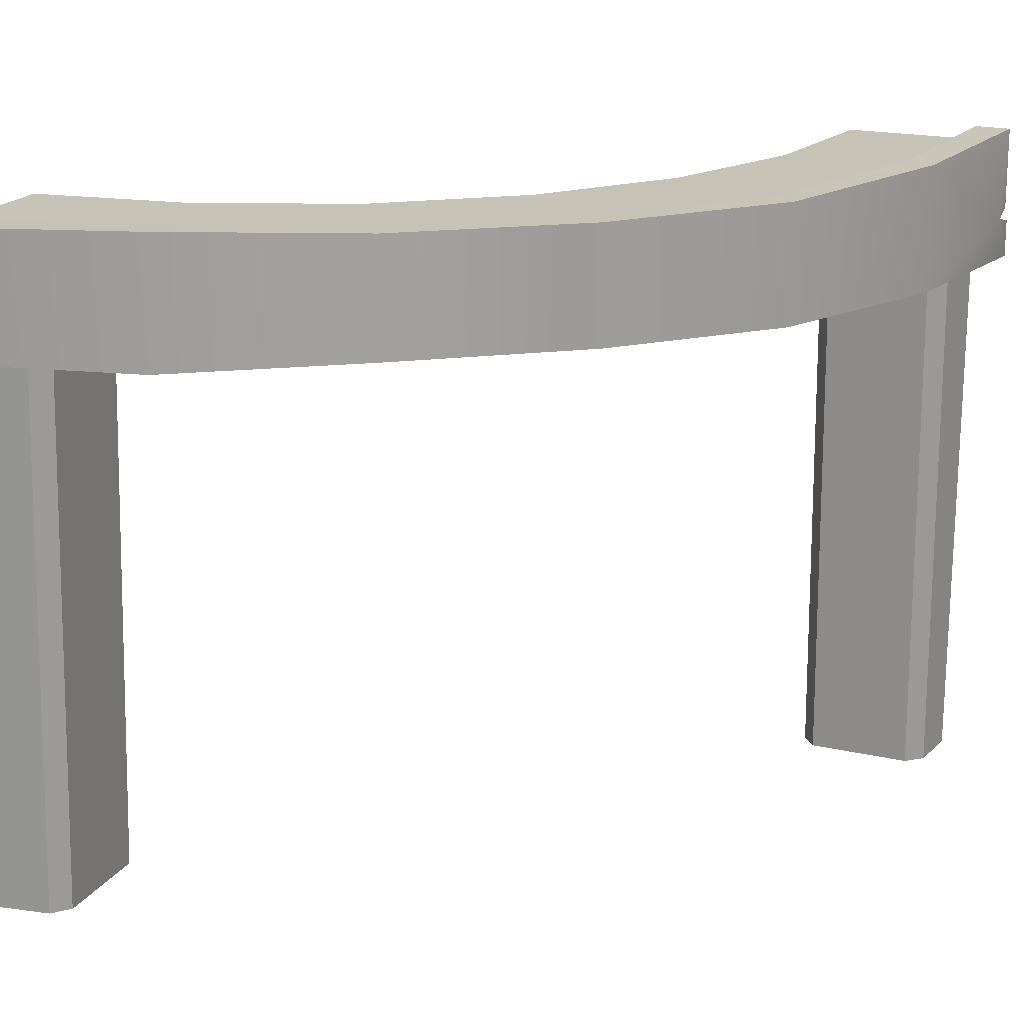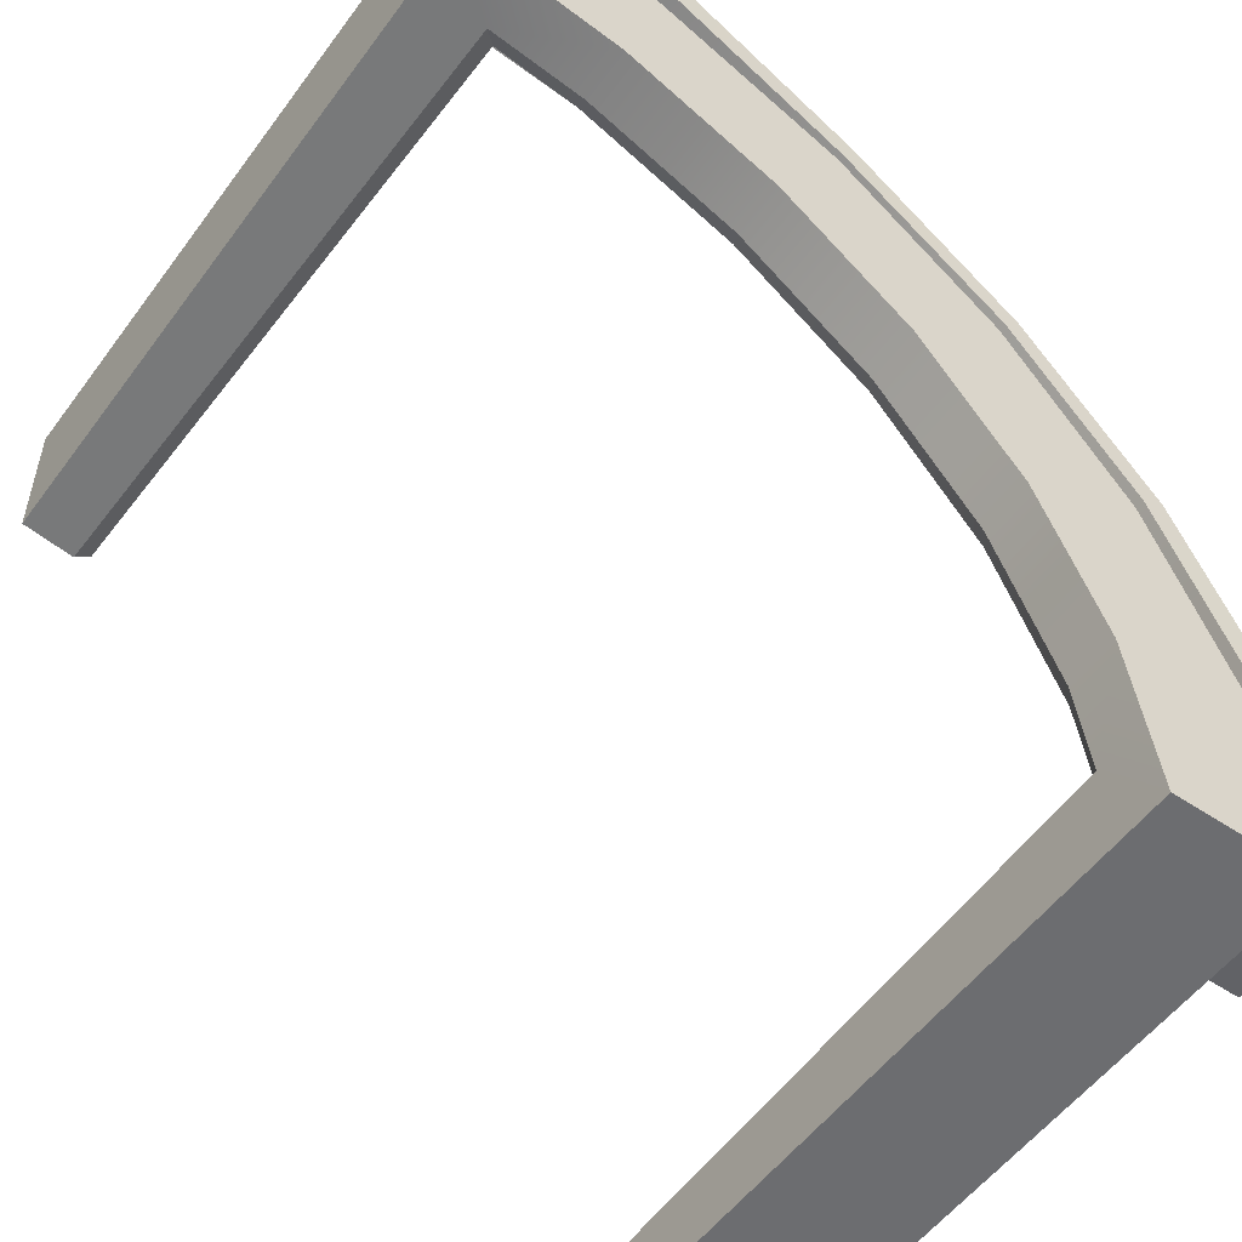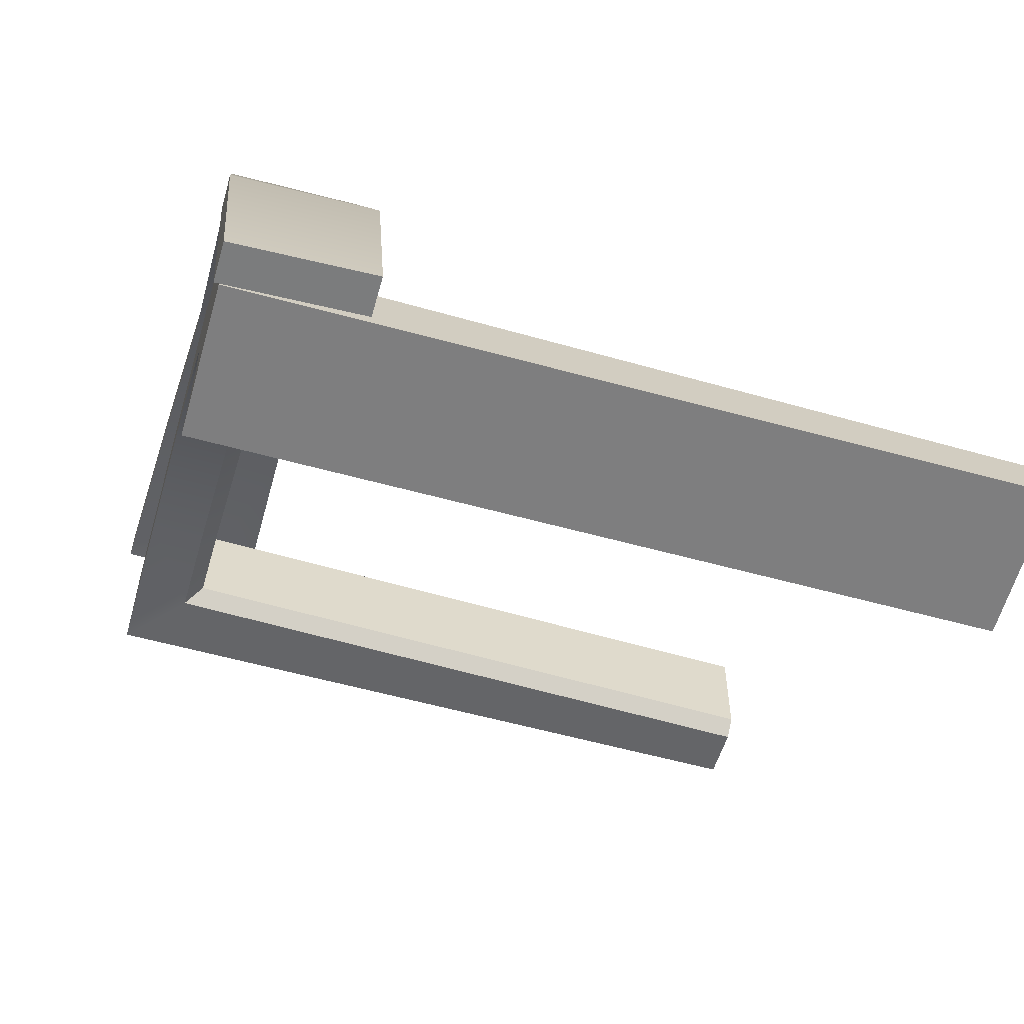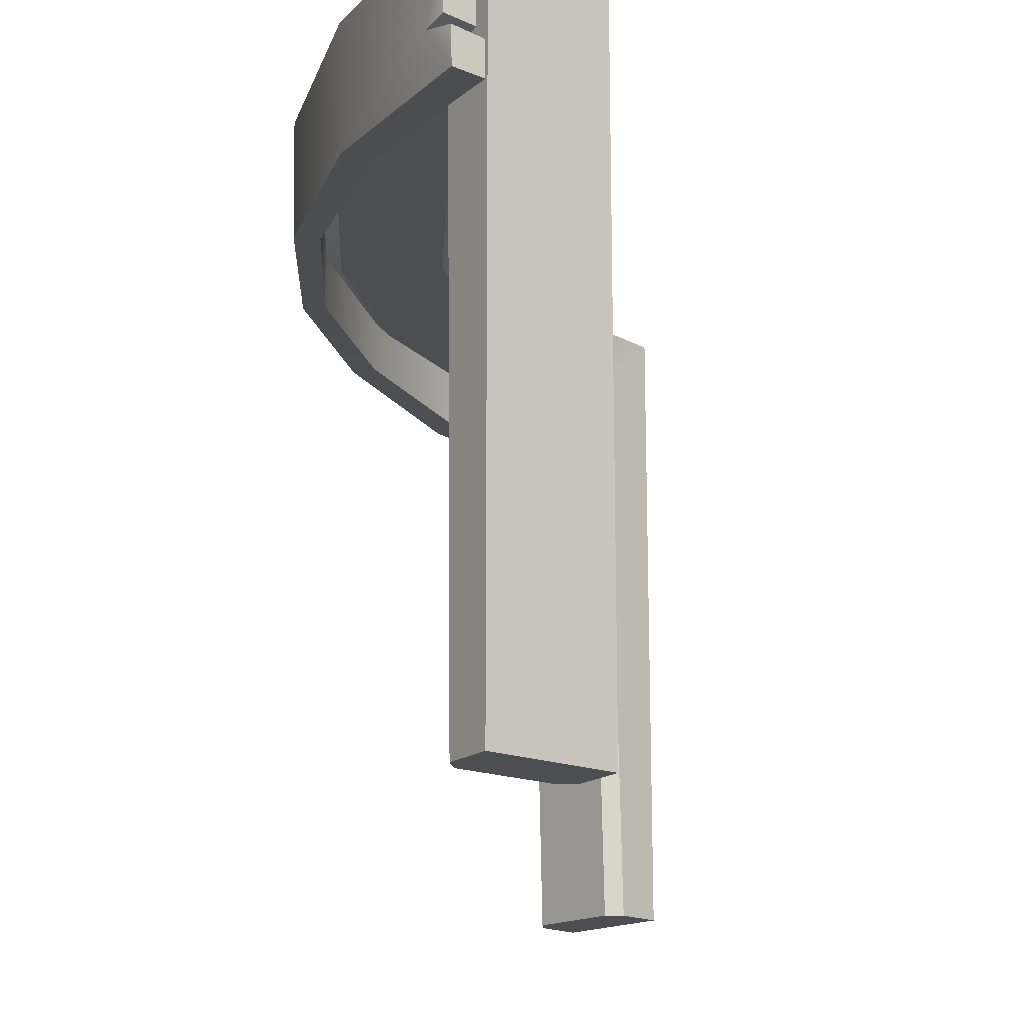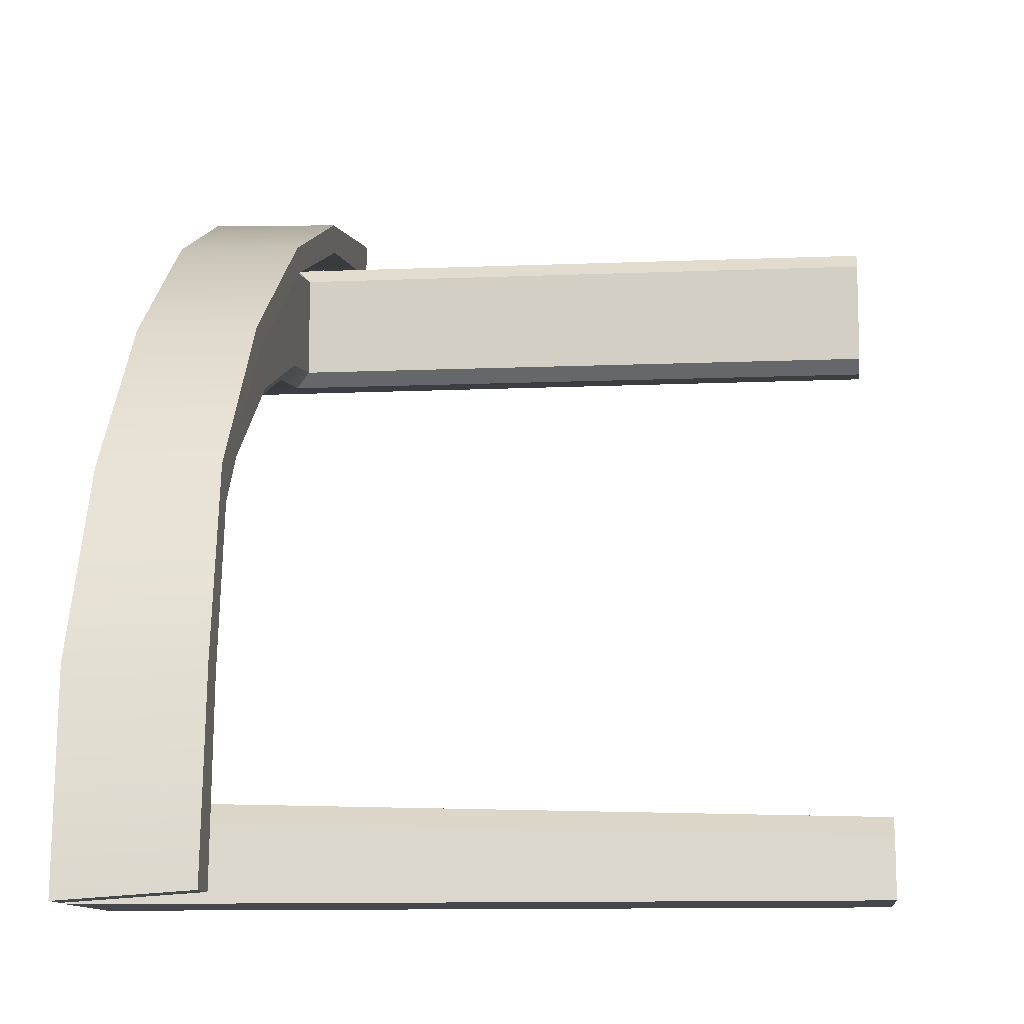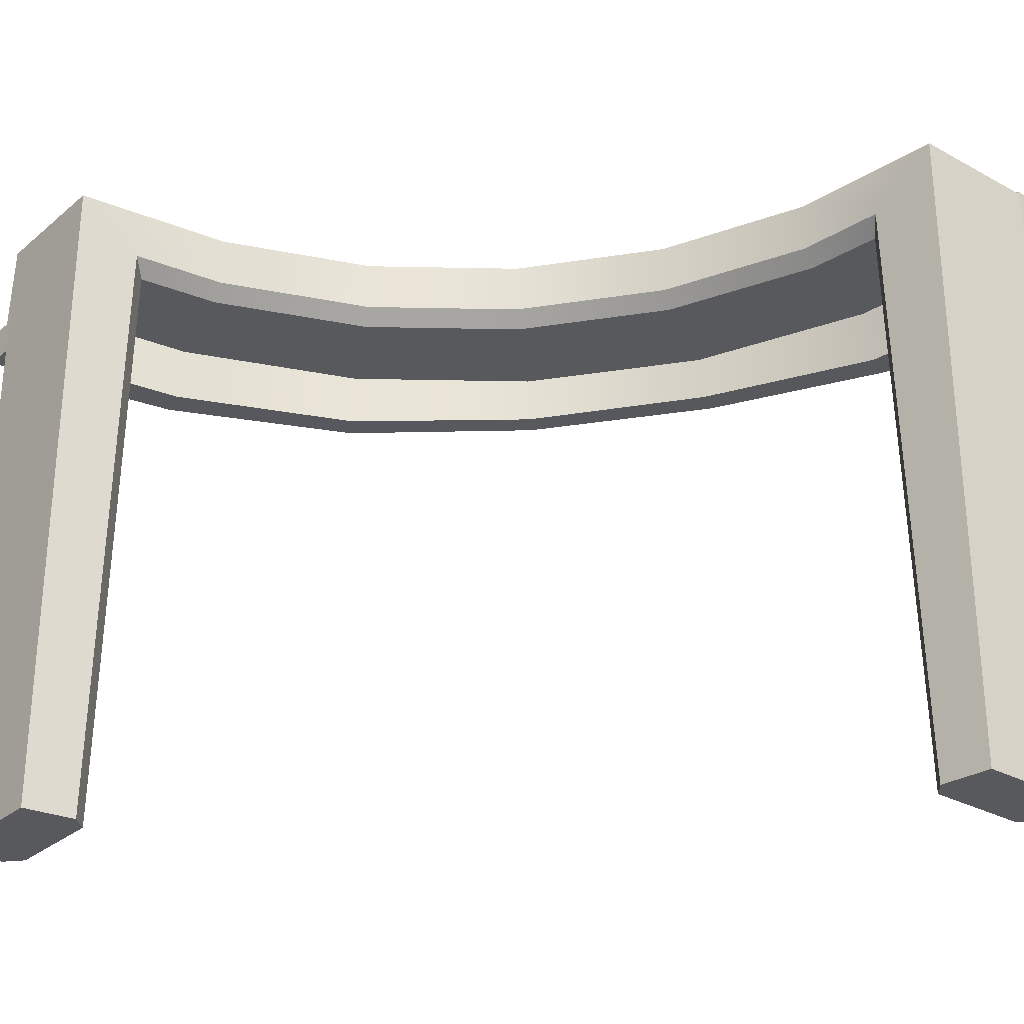
<metadata>
{"format":"obj","ext":"obj","renderer":"f3d","projection":"perspective","resolution":1024,"background":"white","views":[{"elev":19.2,"azim":-66.7,"up":"+Y"},{"elev":-54.0,"azim":144.4,"up":"+Z"},{"elev":-59.4,"azim":-105.7,"up":"+Z"},{"elev":-16.8,"azim":49.9,"up":"+Y"},{"elev":-11.0,"azim":-83.7,"up":"+Z"},{"elev":-29.2,"azim":140.8,"up":"+Y"}]}
</metadata>
<code>
g housekit_understructure_wall_corner_x1a
v -0.04446 1.793 1.925
v -0.04446 1.793 2.017
v -0.5192 1.779 1.936
v -0.499 1.779 1.862
v -0.9627 1.763 1.667
v -0.996 1.763 1.724
v -1.358 1.768 1.358
v -1.4 1.768 1.4
v -1.663 1.773 0.9602
v -1.72 1.773 0.9934
v -1.855 1.777 0.497
v -1.927 1.777 0.5172
v -1.925 1.761 0.003142
v -2.017 1.761 0.003142
v -0.04446 1.793 2.017
v -0.03784 1.58 2.017
v -0.09742 1.562 2.017
v -0.5192 1.779 1.936
v -0.5171 1.45 1.928
v -0.996 1.763 1.724
v -0.006816 1.443 2.017
v -0.009912 1.543 2.017
v -0.9934 1.457 1.72
v -1.4 1.768 1.4
v -1.4 1.473 1.4
v -1.722 1.478 0.9948
v -1.72 1.773 0.9934
v -1.927 1.777 0.5172
v -1.932 1.45 0.5187
v -2.017 1.761 0.003142
v -2.017 1.443 0.0244
v -0.006816 1.443 2.017
v -0.006816 1.443 1.925
v -0.497 1.45 1.855
v -0.5171 1.45 1.928
v -0.9934 1.457 1.72
v -0.9602 1.457 1.663
v -1.4 1.473 1.4
v -1.358 1.473 1.358
v -1.722 1.478 0.9948
v -1.665 1.478 0.9616
v -1.932 1.45 0.5187
v -1.86 1.45 0.4985
v -2.017 1.443 0.0244
v -1.925 1.443 0.0244
v -0.006816 1.443 1.925
v -0.009758 1.538 1.925
v -0.09731 1.558 1.925
v -0.497 1.45 1.855
v -0.499 1.779 1.862
v -0.9602 1.457 1.663
v -0.04446 1.793 1.925
v -0.03776 1.578 1.925
v -0.9627 1.763 1.667
v -1.358 1.768 1.358
v -1.358 1.473 1.358
v -1.665 1.478 0.9616
v -1.663 1.773 0.9602
v -1.86 1.45 0.4985
v -1.855 1.777 0.497
v -1.925 1.443 0.0244
v -1.925 1.761 0.003142
v -1.925 1.761 0.003142
v -2.017 1.761 0.003142
v -2.017 1.443 0.0244
v -1.925 1.443 0.0244
v -0.006816 1.443 1.925
v -0.006816 1.443 2.017
v -0.009912 1.543 2.017
v -0.009758 1.538 1.925
v -0.03784 1.58 2.017
v -0.04446 1.793 2.017
v -0.04446 1.793 1.925
v -0.03776 1.578 1.925
v -0.09742 1.562 2.017
v -0.03784 1.58 2.017
v -0.03776 1.578 1.925
v -0.09731 1.558 1.925
v -0.1353 1.99e-15 1.556
v -0.175 1.99e-15 1.592
v -0.175 1.99e-15 1.862
v -0.1353 1.99e-15 1.906
v 5.341e-07 1.99e-15 1.925
v -0 1.99e-15 1.575
v 5.341e-07 1.99e-15 1.925
v 5.341e-07 1.75 1.925
v -0 1.75 1.575
v -0 1.99e-15 1.575
v -1.925 1.75 0
v -1.9 1.615 0.179
v -1.904 0 0.1353
v -1.925 0 0
v -1.575 0 0
v -1.925 0 0
v -1.904 0 0.1353
v -1.554 0 0.1353
v -1.59 0 0.175
v -1.86 0 0.175
v -1.575 0 0
v -1.575 1.75 0
v -1.925 1.75 0
v -1.925 0 0
v -0.1353 1.99e-15 1.556
v -0.1638 1.615 1.552
v -0.2035 1.575 1.587
v -0.175 1.99e-15 1.592
v -0.4167 1.575 1.555
v -0.2035 1.575 1.587
v -0.1638 1.615 1.552
v -0.4064 1.615 1.517
v -0.7852 1.615 1.36
v -0.805 1.575 1.394
v -1.138 1.575 1.138
v -1.11 1.615 1.11
v -1.394 1.575 0.805
v -1.36 1.615 0.7852
v -1.555 1.575 0.4167
v -1.517 1.615 0.4064
v -1.585 1.575 0.2186
v -1.55 1.615 0.179
v -0.1638 1.615 1.902
v -0.1353 1.99e-15 1.906
v -0.175 1.99e-15 1.862
v -0.2035 1.575 1.858
v -1.86 0 0.175
v -1.904 0 0.1353
v -1.9 1.615 0.179
v -1.856 1.575 0.2186
v -1.55 1.615 0.179
v -1.554 0 0.1353
v -1.59 0 0.175
v -1.585 1.575 0.2186
v -0 1.99e-15 1.575
v -0 1.75 1.575
v -0.1638 1.615 1.552
v -0.1353 1.99e-15 1.556
v 5.341e-07 1.75 1.925
v 5.341e-07 1.99e-15 1.925
v -0.1353 1.99e-15 1.906
v -0.1638 1.615 1.902
v -0.2035 1.575 1.587
v -0.2035 1.575 1.858
v -0.175 1.99e-15 1.862
v -0.175 1.99e-15 1.592
v -1.55 1.615 0.179
v -1.575 1.75 0
v -1.575 0 0
v -1.554 0 0.1353
v -1.59 0 0.175
v -1.86 0 0.175
v -1.856 1.575 0.2186
v -1.585 1.575 0.2186
v -0.009912 1.543 2.017
v -0.09742 1.562 2.017
v -0.09731 1.558 1.925
v -0.009758 1.538 1.925
v -1.856 1.575 0.2186
v -1.555 1.575 0.4167
v -1.585 1.575 0.2186
v -1.817 1.575 0.4868
v -1.394 1.575 0.805
v -1.629 1.575 0.9403
v -1.138 1.575 1.138
v -1.33 1.575 1.33
v -0.805 1.575 1.394
v -0.9403 1.575 1.629
v -0.4167 1.575 1.555
v -0.4868 1.575 1.817
v -0.2035 1.575 1.587
v -0.2035 1.575 1.858
v -1.575 1.75 0
v -1.855 1.75 0.497
v -1.925 1.75 0
v -1.517 1.75 0.4064
v -1.663 1.75 0.9602
v -1.36 1.75 0.7852
v -1.358 1.75 1.358
v -1.11 1.75 1.11
v -0.9602 1.75 1.663
v -0.7852 1.75 1.36
v -0.497 1.75 1.855
v -0.4064 1.75 1.517
v 5.341e-07 1.75 1.925
v -0 1.75 1.575
v -1.925 1.75 0
v -1.855 1.615 0.497
v -1.9 1.615 0.179
v -1.855 1.75 0.497
v -1.663 1.615 0.9602
v -1.663 1.75 0.9602
v -1.358 1.615 1.358
v -1.358 1.75 1.358
v -0.9602 1.615 1.663
v -0.9602 1.75 1.663
v -0.497 1.615 1.855
v -0.497 1.75 1.855
v -0.1638 1.615 1.902
v 5.341e-07 1.75 1.925
v -0.1638 1.615 1.552
v -0 1.75 1.575
v -0.4064 1.75 1.517
v -0.4064 1.615 1.517
v -0.7852 1.615 1.36
v -0.7852 1.75 1.36
v -1.11 1.615 1.11
v -1.11 1.75 1.11
v -1.36 1.615 0.7852
v -1.36 1.75 0.7852
v -1.517 1.615 0.4064
v -1.517 1.75 0.4064
v -1.55 1.615 0.179
v -1.575 1.75 0
v -0.2035 1.575 1.858
v -0.497 1.615 1.855
v -0.1638 1.615 1.902
v -0.4868 1.575 1.817
v -0.9602 1.615 1.663
v -0.9403 1.575 1.629
v -1.358 1.615 1.358
v -1.33 1.575 1.33
v -1.663 1.615 0.9602
v -1.629 1.575 0.9403
v -1.855 1.615 0.497
v -1.817 1.575 0.4868
v -1.9 1.615 0.179
v -1.856 1.575 0.2186
g housekit_understructure_wall_corner_x1a_0
f 3 2 1
f 4 3 1
f 4 5 3
f 5 6 3
f 5 7 6
f 7 8 6
f 7 9 8
f 9 10 8
f 9 11 10
f 11 12 10
f 11 13 12
f 13 14 12
f 17 16 15
f 18 17 15
f 18 19 17
f 18 20 19
f 17 19 21
f 17 21 22
f 20 23 19
f 20 24 23
f 24 25 23
f 26 25 24
f 27 26 24
f 27 28 26
f 28 29 26
f 28 30 29
f 30 31 29
f 34 33 32
f 35 34 32
f 35 36 34
f 36 37 34
f 36 38 37
f 38 39 37
f 38 40 39
f 40 41 39
f 40 42 41
f 42 43 41
f 42 44 43
f 44 45 43
f 48 47 46
f 49 48 46
f 49 50 48
f 49 51 50
f 48 50 52
f 48 52 53
f 51 54 50
f 55 54 51
f 56 55 51
f 56 57 55
f 57 58 55
f 57 59 58
f 59 60 58
f 59 61 60
f 61 62 60
f 65 64 63
f 66 65 63
f 69 68 67
f 70 69 67
f 73 72 71
f 74 73 71
f 77 76 75
f 78 77 75
f 81 80 79
f 82 81 79
f 82 79 83
f 79 84 83
f 87 86 85
f 88 87 85
f 91 90 89
f 92 91 89
f 95 94 93
f 96 95 93
f 96 97 95
f 97 98 95
f 101 100 99
f 102 101 99
f 105 104 103
f 106 105 103
f 109 108 107
f 110 109 107
f 111 110 107
f 112 111 107
f 112 113 111
f 113 114 111
f 113 115 114
f 115 116 114
f 115 117 116
f 117 118 116
f 117 119 118
f 119 120 118
f 123 122 121
f 124 123 121
f 127 126 125
f 128 127 125
f 131 130 129
f 132 131 129
f 135 134 133
f 136 135 133
f 139 138 137
f 140 139 137
f 143 142 141
f 144 143 141
f 147 146 145
f 148 147 145
f 151 150 149
f 152 151 149
f 155 154 153
f 156 155 153
f 159 158 157
f 158 160 157
f 158 161 160
f 161 162 160
f 161 163 162
f 163 164 162
f 163 165 164
f 165 166 164
f 165 167 166
f 167 168 166
f 167 169 168
f 169 170 168
f 173 172 171
f 172 174 171
f 172 175 174
f 175 176 174
f 175 177 176
f 177 178 176
f 177 179 178
f 179 180 178
f 179 181 180
f 181 182 180
f 181 183 182
f 183 184 182
f 187 186 185
f 186 188 185
f 186 189 188
f 189 190 188
f 189 191 190
f 191 192 190
f 191 193 192
f 193 194 192
f 193 195 194
f 195 196 194
f 195 197 196
f 197 198 196
f 201 200 199
f 202 201 199
f 202 203 201
f 203 204 201
f 203 205 204
f 205 206 204
f 205 207 206
f 207 208 206
f 207 209 208
f 209 210 208
f 209 211 210
f 211 212 210
f 215 214 213
f 214 216 213
f 214 217 216
f 217 218 216
f 217 219 218
f 219 220 218
f 219 221 220
f 221 222 220
f 221 223 222
f 223 224 222
f 223 225 224
f 225 226 224

</code>
